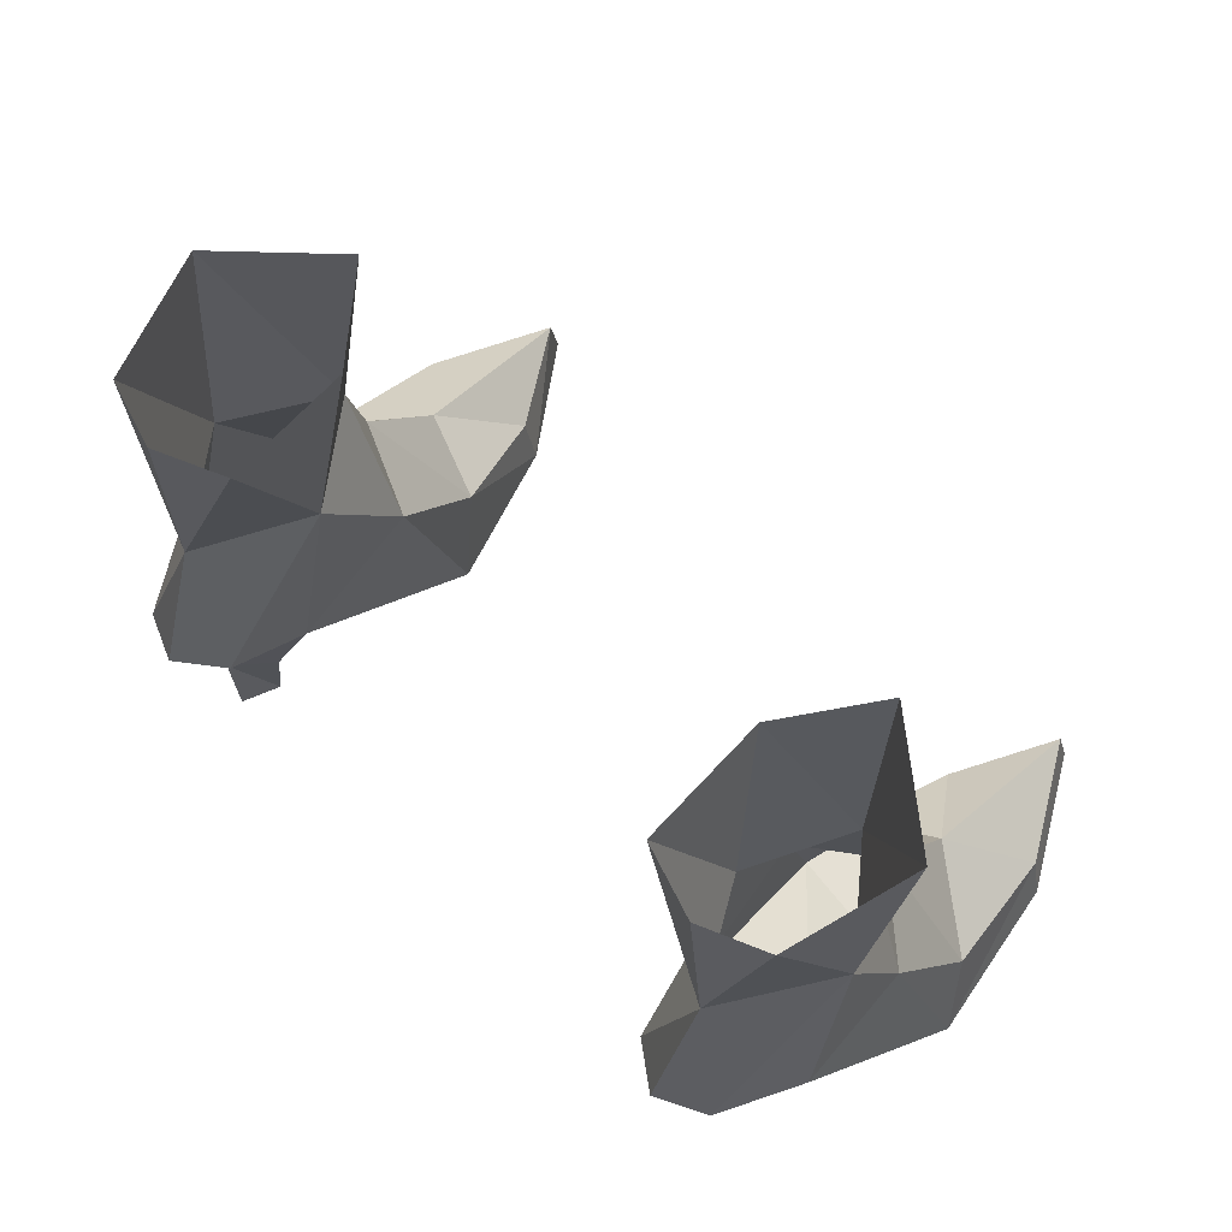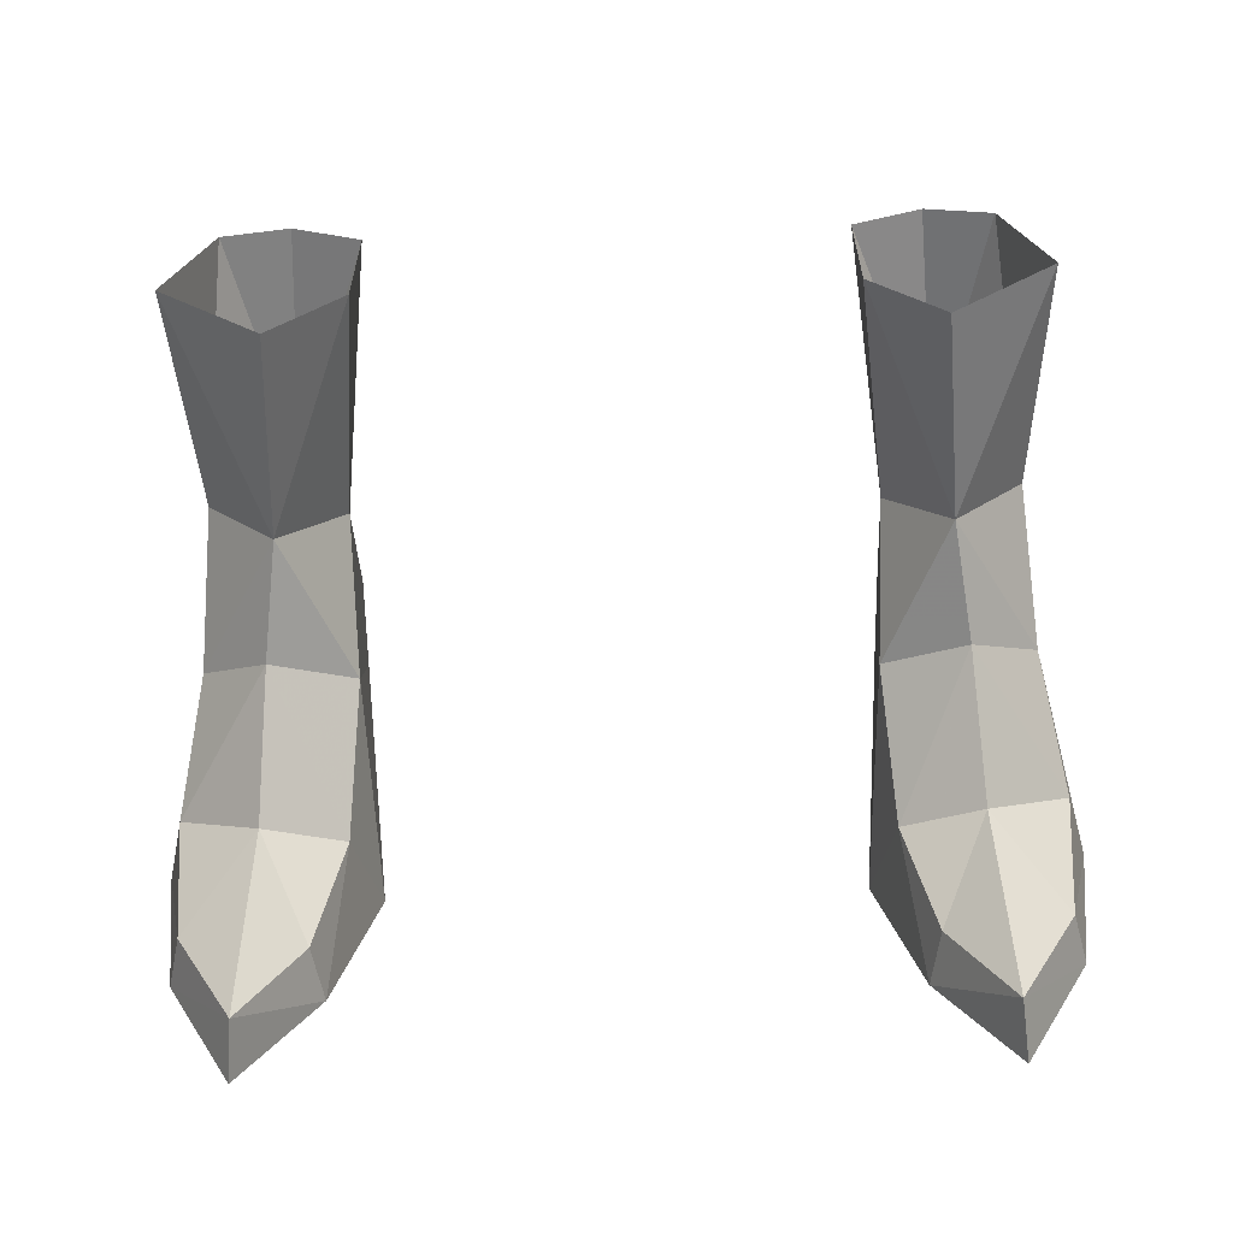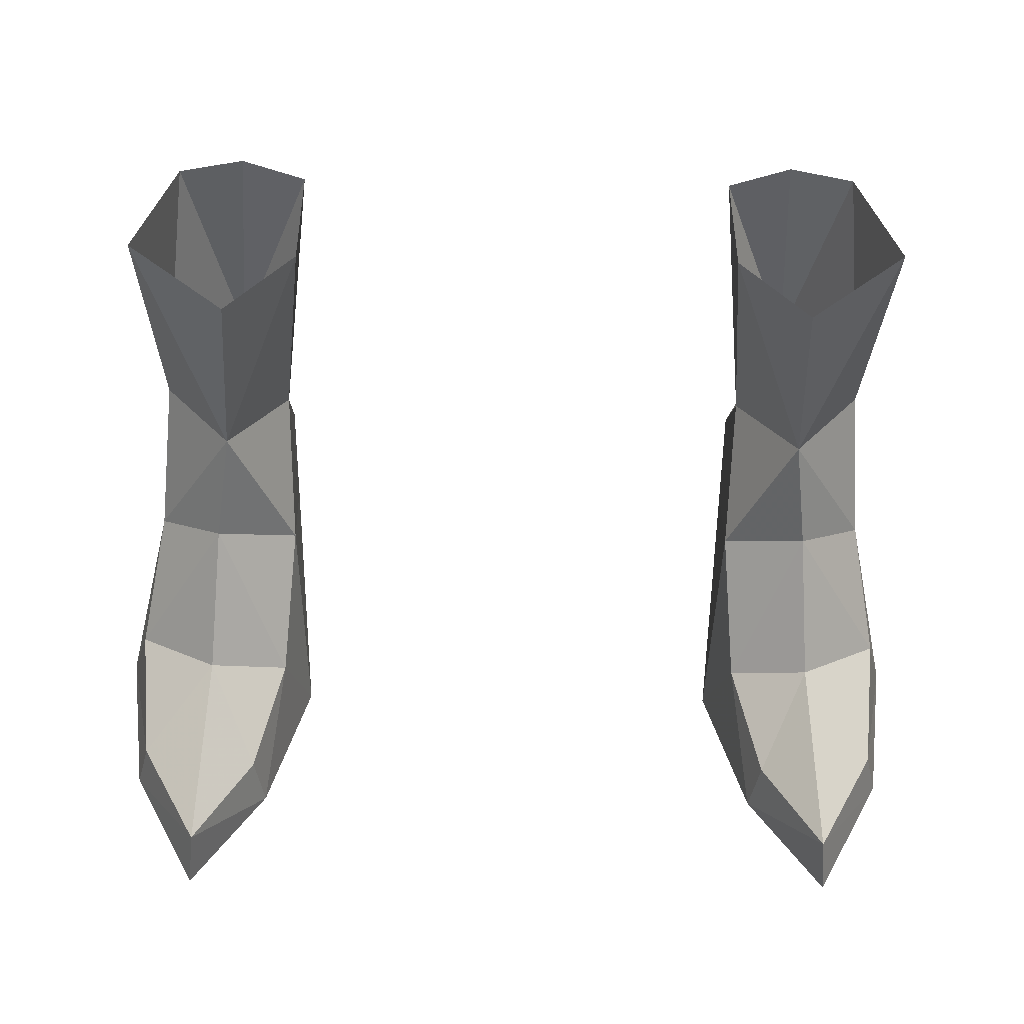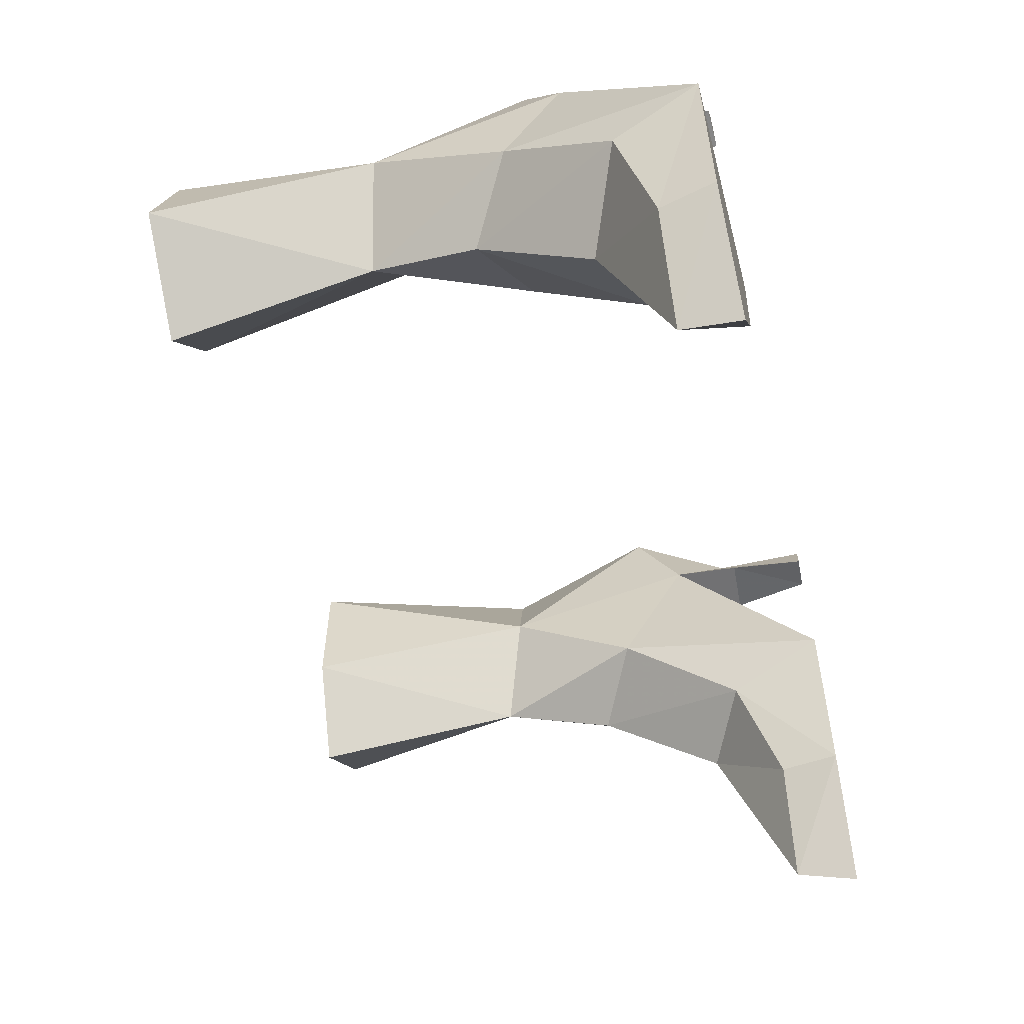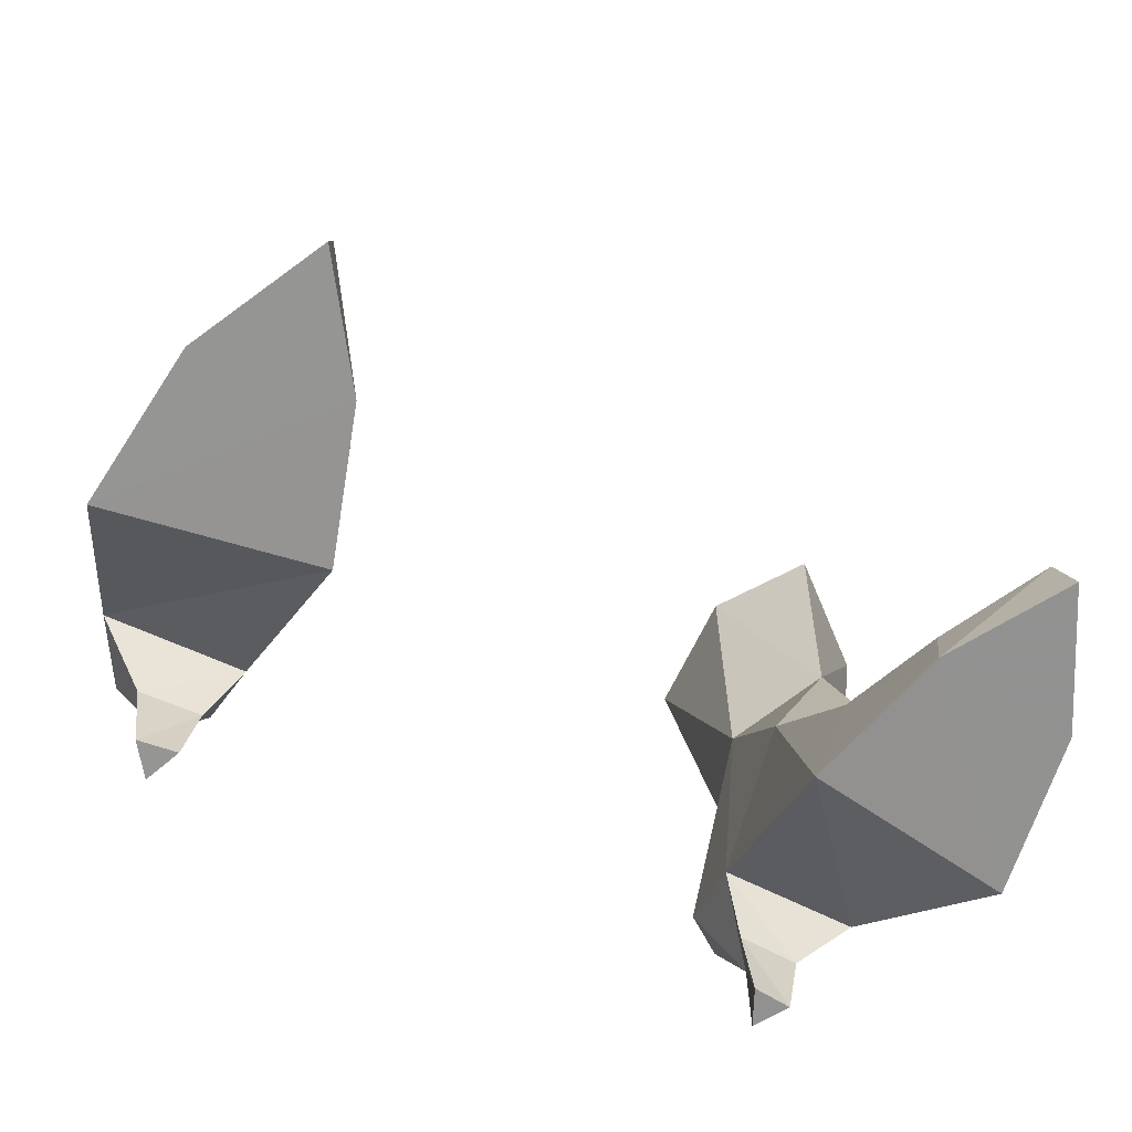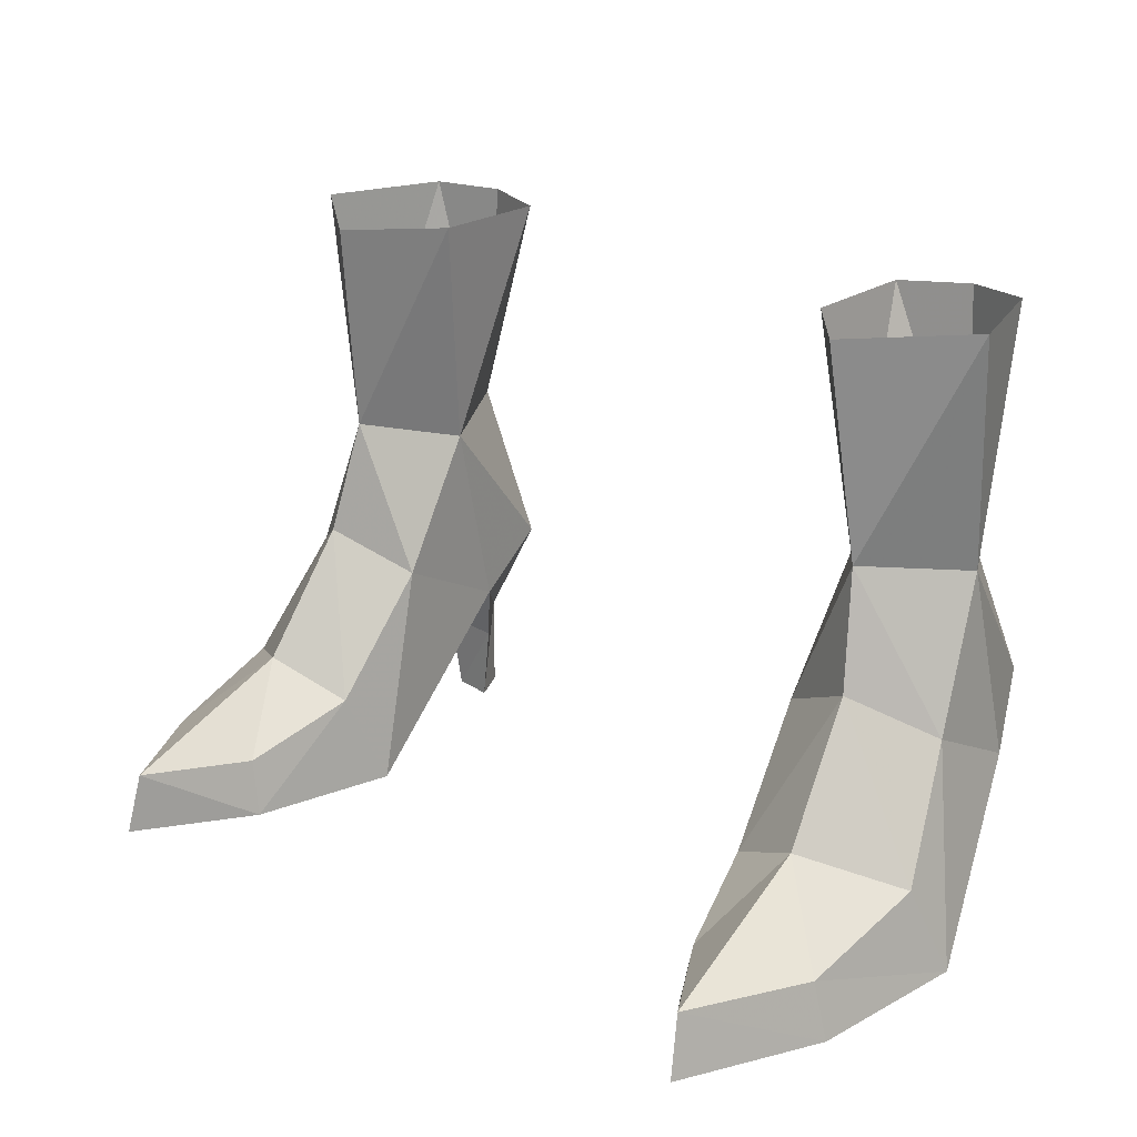
<metadata>
{"format":"obj","ext":"obj","renderer":"f3d","projection":"perspective","resolution":1024,"background":"white","views":[{"elev":66.5,"azim":-137.5,"up":"+Z"},{"elev":-59.2,"azim":1.9,"up":"+Y"},{"elev":-43.2,"azim":-1.1,"up":"+Y"},{"elev":-55.0,"azim":103.3,"up":"+Y"},{"elev":-66.8,"azim":-25.4,"up":"+Z"},{"elev":22.6,"azim":39.3,"up":"+Z"}]}
</metadata>
<code>
g priest_shoe_female_49020
v 9.44 -0.1438 4.938
v 7.375 -0.858 8.75
v 7.74 -1.57 6.013
v 6.094 -3.012 2.2
v 5.551 -2.155 -0.1132
v 6.563 -5.713 -0.0953
v 6.81 -5.623 1.304
v 10.02 -2.082 2.212
v 7.945 -3.694 3.112
v 10.04 -5.249 0.01533
v 9.703 -5.286 1.384
v 8.215 -8.063 1.413
v 8.342 -8.43 -0.03961
v 10.59 -1.284 0.03274
v 9.406 2.61 3.513
v 9.143 1.444 8.359
v 8.468 4.783 4.613
v 7.363 4.037 8.369
v 5.971 1.37 8.133
v 6.239 4.503 4.54
v 6.02 2.483 3.4
v 5.822 -0.703 5.03
v 6.593 3.076 1.813
v 6.819 3.114 -0.06657
v 7.763 3.24 -0.03455
v 8.083 3.183 1.885
v 9.406 2.61 3.513
v 8.083 3.183 1.885
v 7.263 4.063 2.213
v 8.468 4.783 4.613
v 6.819 3.114 -0.06657
v 6.593 3.076 1.813
v 7.224 4.028 -0.05289
v 9.406 2.61 3.513
v 6.02 2.483 3.4
v 7.763 3.24 -0.03455
v 6.02 2.483 3.4
v 6.239 4.503 4.54
v 5.402 3.543 13.82
v 5.971 1.37 8.133
v 5.415 0.4678 13.86
v 9.143 1.444 8.359
v 8.575 3.623 13.96
v 9.511 0.5771 14.04
v 7.375 -0.858 8.75
v 7.031 -1.631 13.96
v 7.032 4.182 13.88
v 7.363 4.037 8.369
v 7.224 4.028 -0.05289
v 7.278 5.355 4.814
v 7.278 5.355 4.814
v 9.406 2.61 3.513
v 10.59 -1.284 0.03274
v 5.551 -2.155 -0.1132
v 6.02 2.483 3.4
v 10.04 -5.249 0.01533
v 6.563 -5.713 -0.0953
v 8.342 -8.43 -0.03961
v -9.45 -0.1438 4.938
v -7.75 -1.57 6.013
v -7.385 -0.858 8.75
v -6.104 -3.012 2.2
v -6.82 -5.623 1.304
v -6.573 -5.713 -0.0953
v -5.561 -2.155 -0.1132
v -10.03 -2.082 2.212
v -7.956 -3.694 3.112
v -10.05 -5.249 0.01533
v -8.352 -8.43 -0.03961
v -8.226 -8.064 1.413
v -9.713 -5.286 1.384
v -10.6 -1.284 0.03273
v -9.417 2.61 3.513
v -9.153 1.444 8.359
v -7.373 4.037 8.369
v -8.478 4.783 4.613
v -5.981 1.37 8.133
v -6.03 2.483 3.4
v -6.25 4.503 4.54
v -5.833 -0.703 5.03
v -6.603 3.076 1.813
v -8.093 3.183 1.885
v -7.773 3.24 -0.03455
v -6.83 3.114 -0.06657
v -9.417 2.61 3.513
v -8.478 4.783 4.613
v -7.273 4.063 2.213
v -8.093 3.183 1.885
v -6.83 3.114 -0.06657
v -7.234 4.028 -0.05289
v -6.603 3.076 1.813
v -6.03 2.483 3.4
v -9.417 2.61 3.513
v -7.773 3.24 -0.03455
v -6.03 2.483 3.4
v -6.25 4.503 4.54
v -5.413 3.543 13.82
v -5.426 0.4677 13.86
v -5.981 1.37 8.133
v -9.153 1.444 8.359
v -9.522 0.5771 14.04
v -8.585 3.623 13.96
v -7.385 -0.858 8.75
v -7.041 -1.631 13.96
v -7.043 4.182 13.88
v -7.373 4.037 8.369
v -7.234 4.028 -0.05289
v -7.288 5.355 4.814
v -7.288 5.355 4.814
v -9.417 2.61 3.513
v -6.03 2.483 3.4
v -5.561 -2.155 -0.1132
v -10.6 -1.284 0.03273
v -6.573 -5.713 -0.0953
v -10.05 -5.249 0.01533
v -8.352 -8.43 -0.03961
f 1 2 3
f 4 5 6
f 6 7 4
f 8 1 3
f 3 9 8
f 10 11 12
f 12 13 10
f 14 15 1
f 1 8 14
f 16 17 18
f 19 20 21
f 22 2 19
f 9 4 7
f 7 12 9
f 6 13 12
f 12 7 6
f 14 8 11
f 11 10 14
f 11 8 9
f 9 12 11
f 4 9 3
f 3 22 4
f 5 4 22
f 22 21 5
f 23 24 25
f 25 26 23
f 27 28 29
f 29 30 27
f 31 32 29
f 29 33 31
f 26 34 35
f 35 23 26
f 28 36 33
f 33 29 28
f 37 38 29
f 29 32 37
f 39 40 41
f 42 43 44
f 45 44 46
f 41 45 46
f 47 43 48
f 25 24 49
f 18 17 50
f 22 19 21
f 16 1 15
f 29 51 30
f 51 29 38
f 48 39 47
f 50 20 18
f 52 53 54
f 54 55 52
f 53 56 57
f 57 54 53
f 57 56 58
f 16 15 17
f 19 18 20
f 39 48 40
f 42 48 43
f 1 16 2
f 22 3 2
f 45 42 44
f 41 40 45
f 59 60 61
f 62 63 64
f 64 65 62
f 66 67 60
f 60 59 66
f 68 69 70
f 70 71 68
f 72 66 59
f 59 73 72
f 74 75 76
f 77 78 79
f 80 77 61
f 67 70 63
f 63 62 67
f 64 63 70
f 70 69 64
f 72 68 71
f 71 66 72
f 71 70 67
f 67 66 71
f 62 80 60
f 60 67 62
f 65 78 80
f 80 62 65
f 81 82 83
f 83 84 81
f 85 86 87
f 87 88 85
f 89 90 87
f 87 91 89
f 82 81 92
f 92 93 82
f 88 87 90
f 90 94 88
f 95 91 87
f 87 96 95
f 97 98 99
f 100 101 102
f 103 104 101
f 98 104 103
f 105 106 102
f 83 107 84
f 75 108 76
f 80 78 77
f 74 73 59
f 87 86 109
f 109 96 87
f 106 105 97
f 108 75 79
f 110 111 112
f 112 113 110
f 113 112 114
f 114 115 113
f 114 116 115
f 74 76 73
f 77 79 75
f 97 99 106
f 100 102 106
f 59 61 74
f 80 61 60
f 103 101 100
f 98 103 99

</code>
